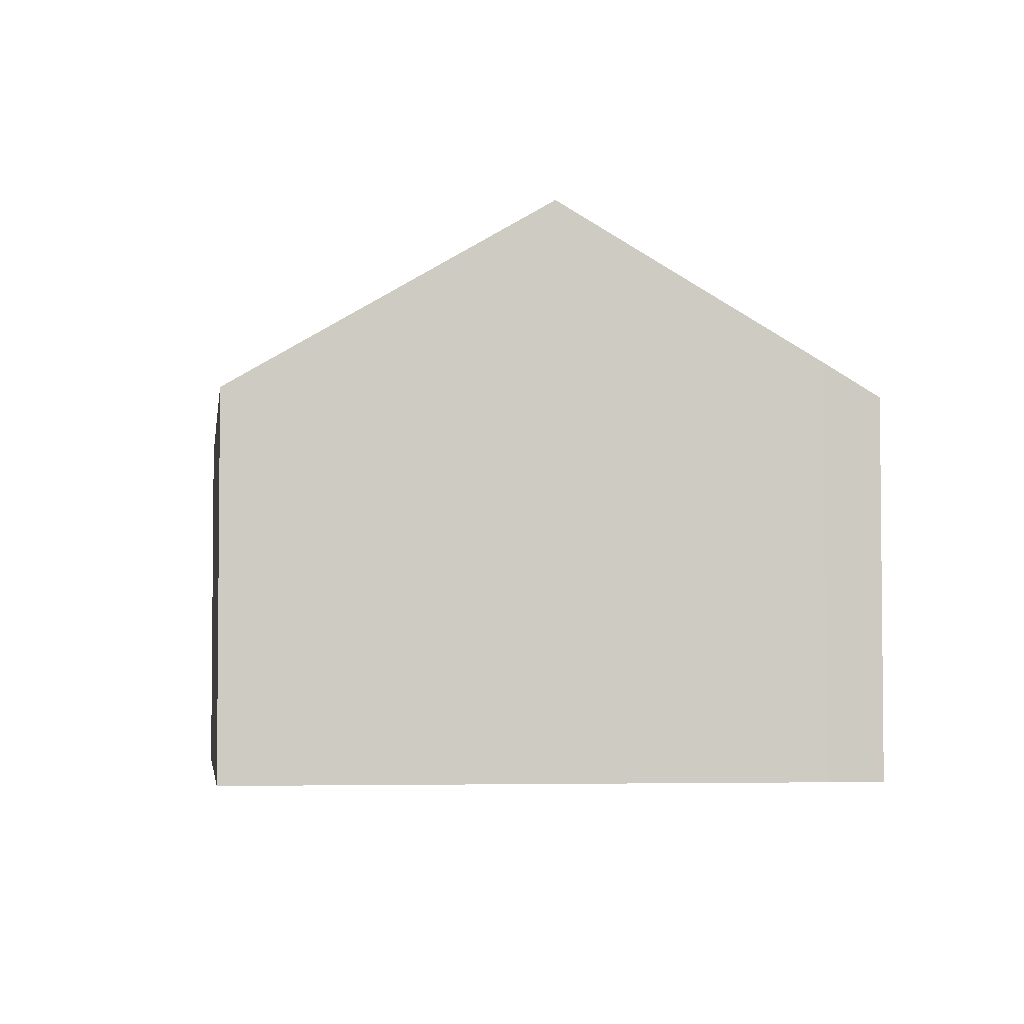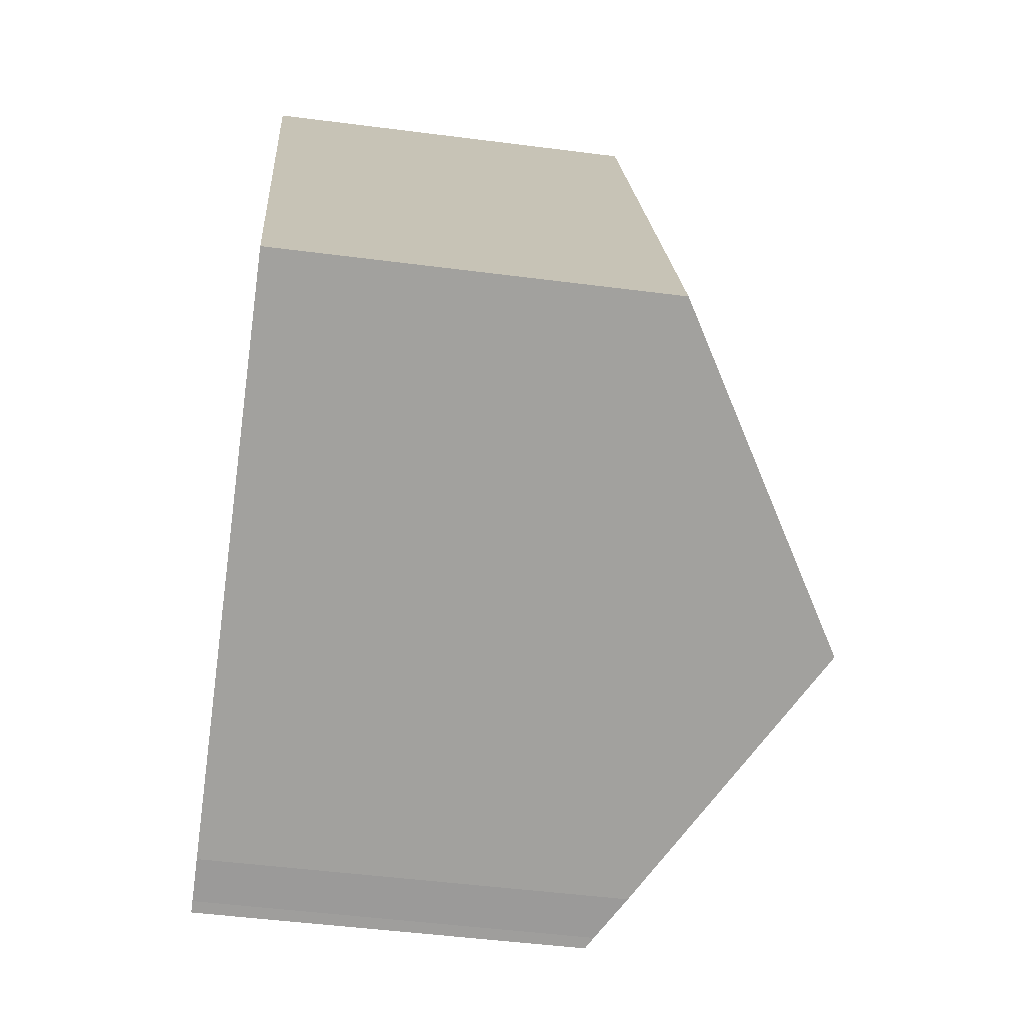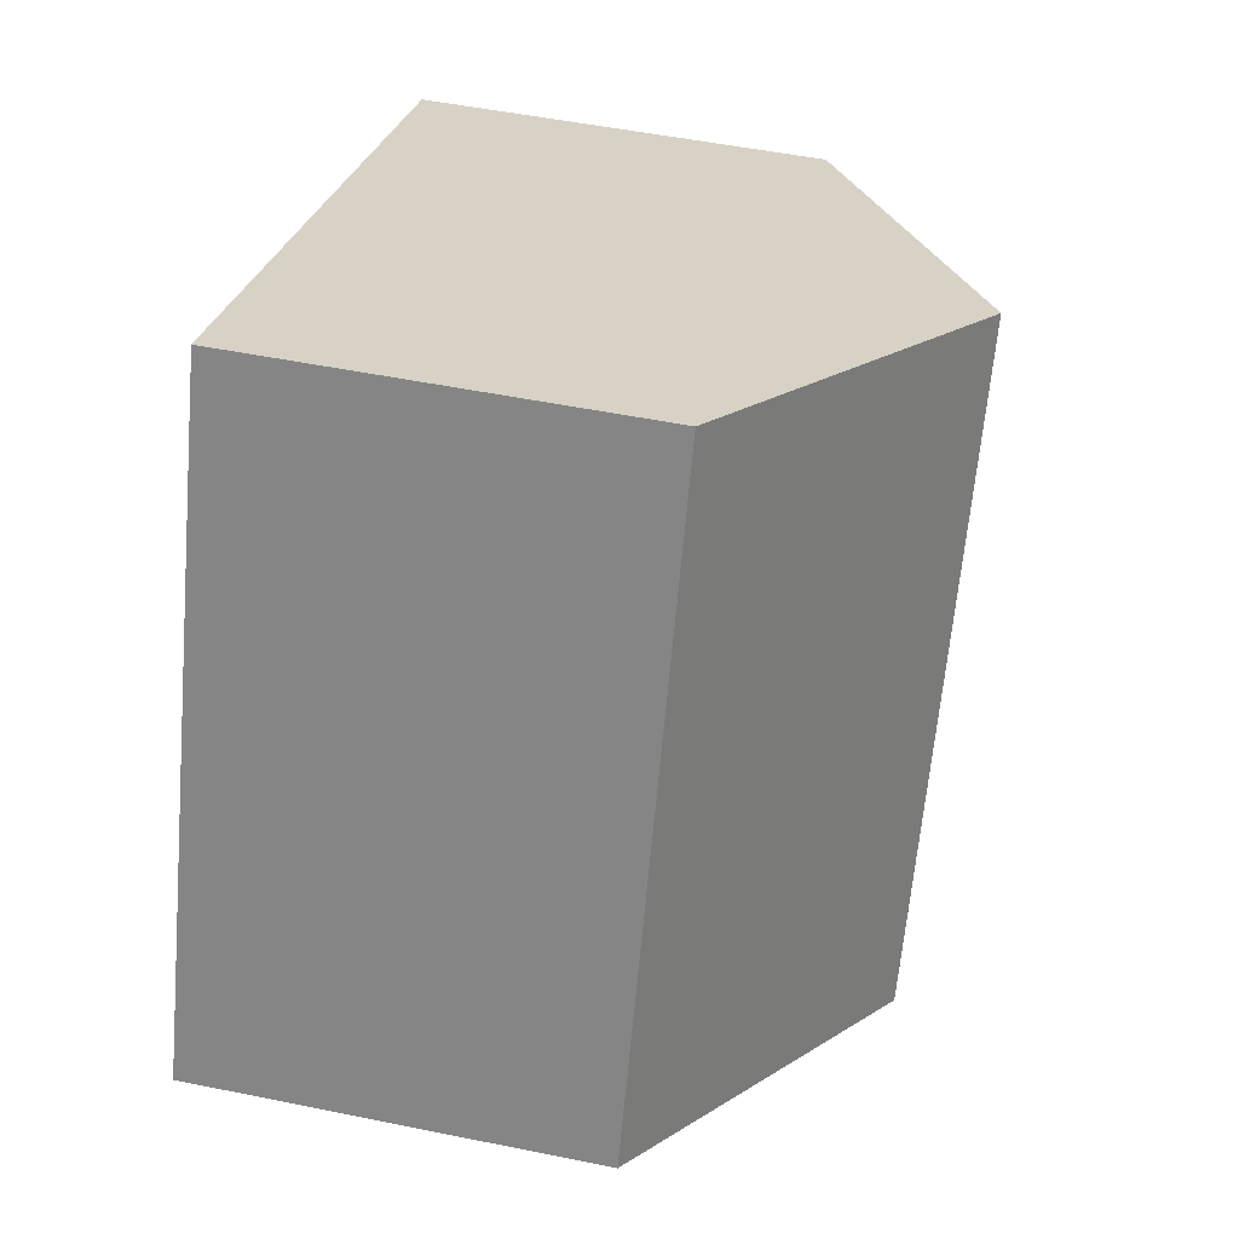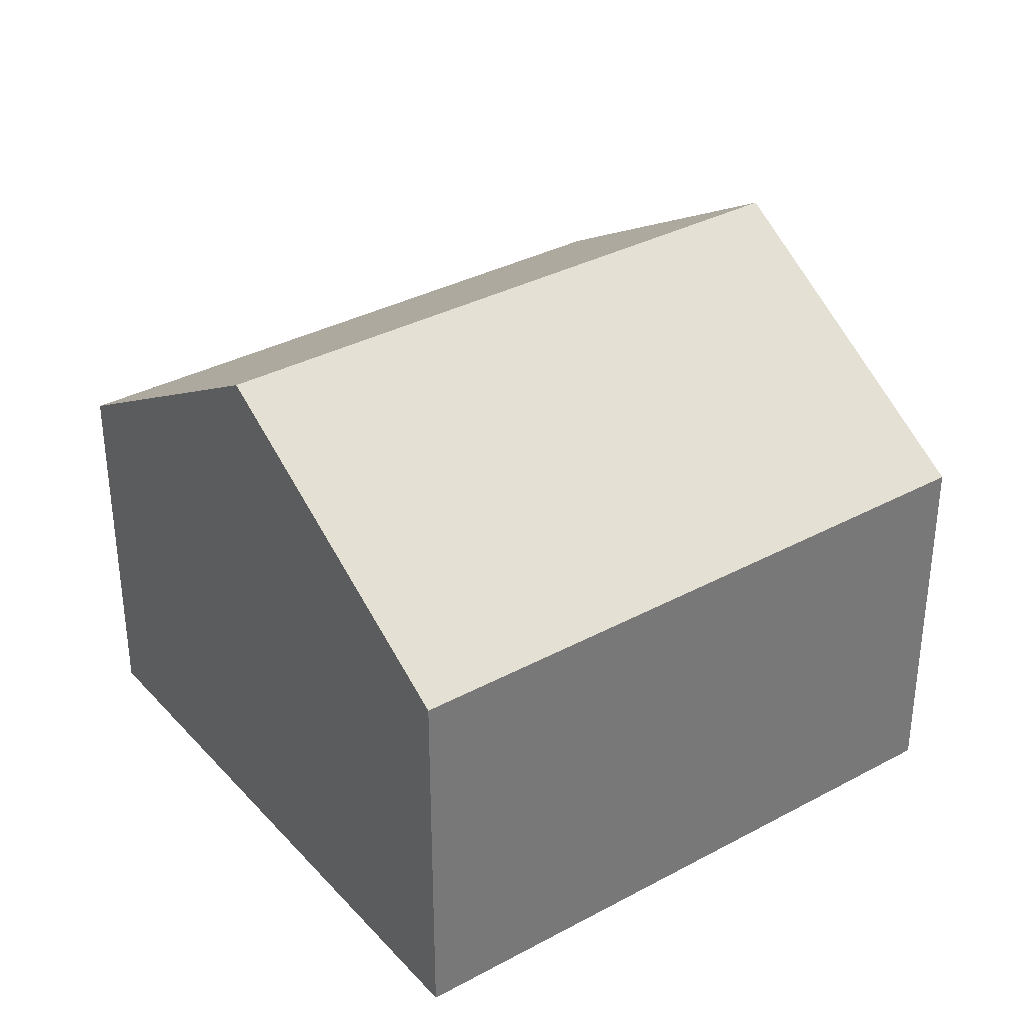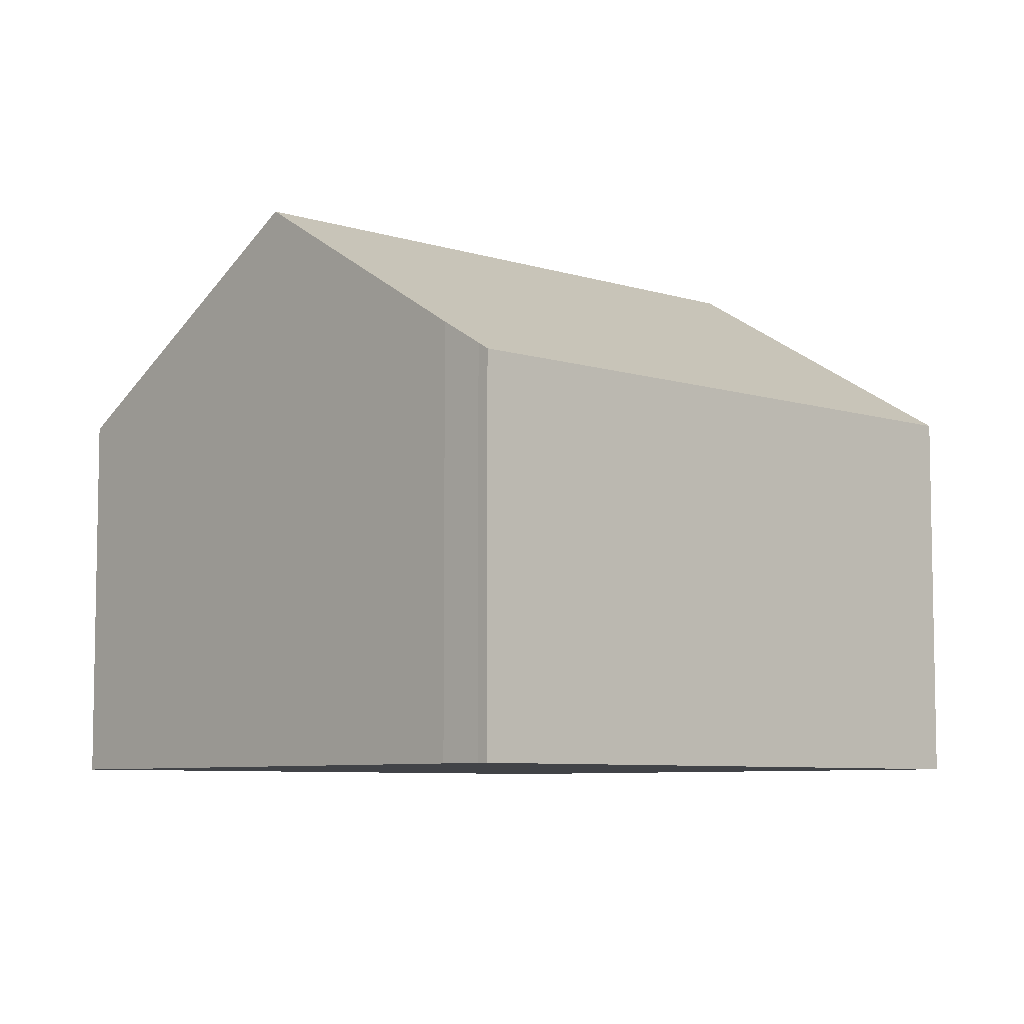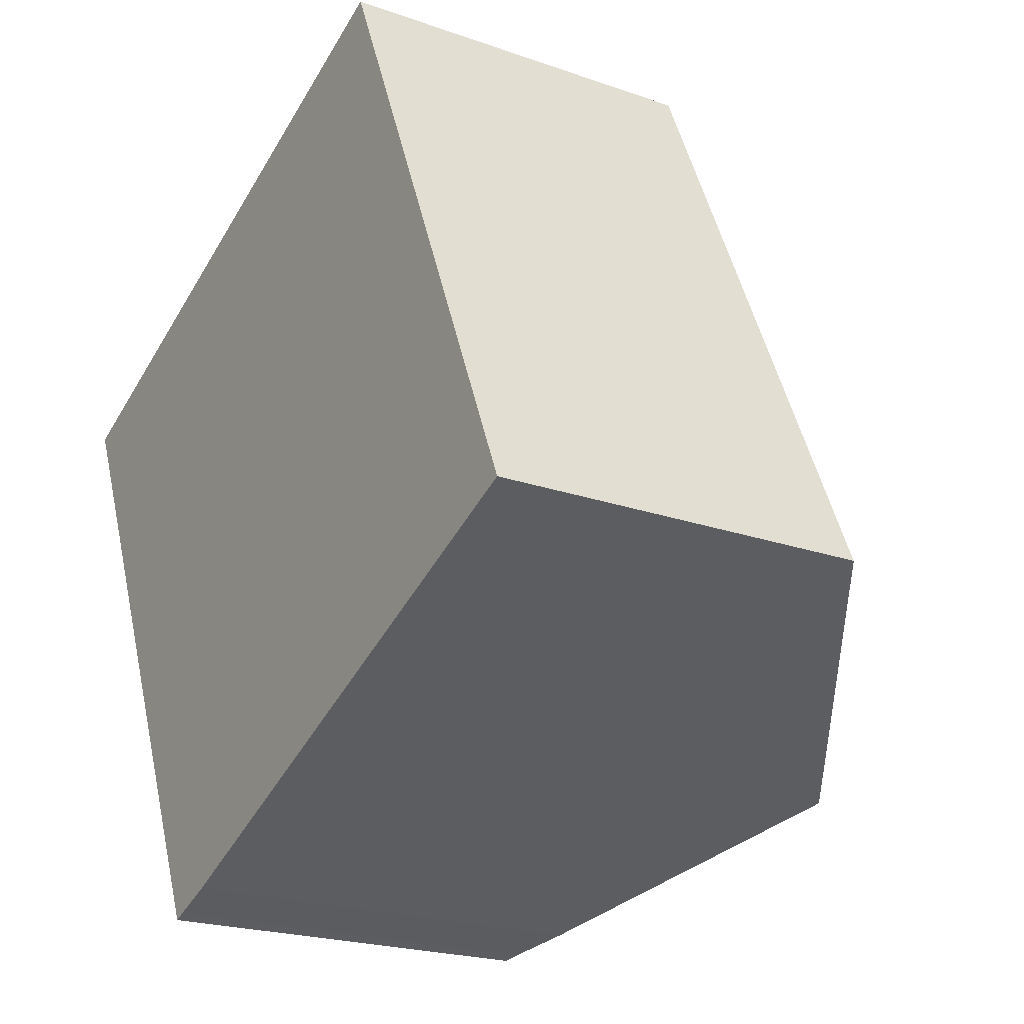
<metadata>
{"format":"obj","ext":"obj","renderer":"f3d","projection":"perspective","resolution":1024,"background":"white","views":[{"elev":-3.8,"azim":148.8,"up":"+Y"},{"elev":-47.9,"azim":81.7,"up":"+Z"},{"elev":50.0,"azim":102.7,"up":"+Z"},{"elev":34.7,"azim":30.7,"up":"+Y"},{"elev":-7.0,"azim":-156.6,"up":"+Y"},{"elev":-21.5,"azim":57.9,"up":"+Z"}]}
</metadata>
<code>
v  10.51 6.647 4.585
v  9.925 10 -8.393
v  5.24 10 2.285
v  15.13 6.677 -6.063
v  5.628 7.257 -10.32
v  4.888 6.793 -10.61
v  4.691 6.668 -10.69
v  0 6.668 4.083e-16
v  4.888 6.496e-16 -10.61
v  4.691 6.547e-16 -10.69
v  5.628 6.317e-16 -10.32
v  15.13 3.713e-16 -6.063
v  9.925 5.139e-16 -8.393
v  0 0 0
v  5.24 -1.399e-16 2.285
v  10.51 -2.807e-16 4.585
g defaultobject
f 1 2 3
f 2 1 4
f 5 3 2
f 3 5 6
f 3 6 7
f 3 7 8
f 9 7 6
f 7 9 10
f 11 9 6
f 12 2 4
f 2 12 5
f 5 12 13
f 5 13 11
f 10 8 7
f 8 10 14
f 14 3 8
f 3 14 1
f 1 14 15
f 1 15 16
f 1 12 4
f 12 1 16
f 11 6 5
f 15 12 16
f 12 15 14
f 12 14 10
f 12 10 13
f 13 10 9
f 13 9 11

</code>
